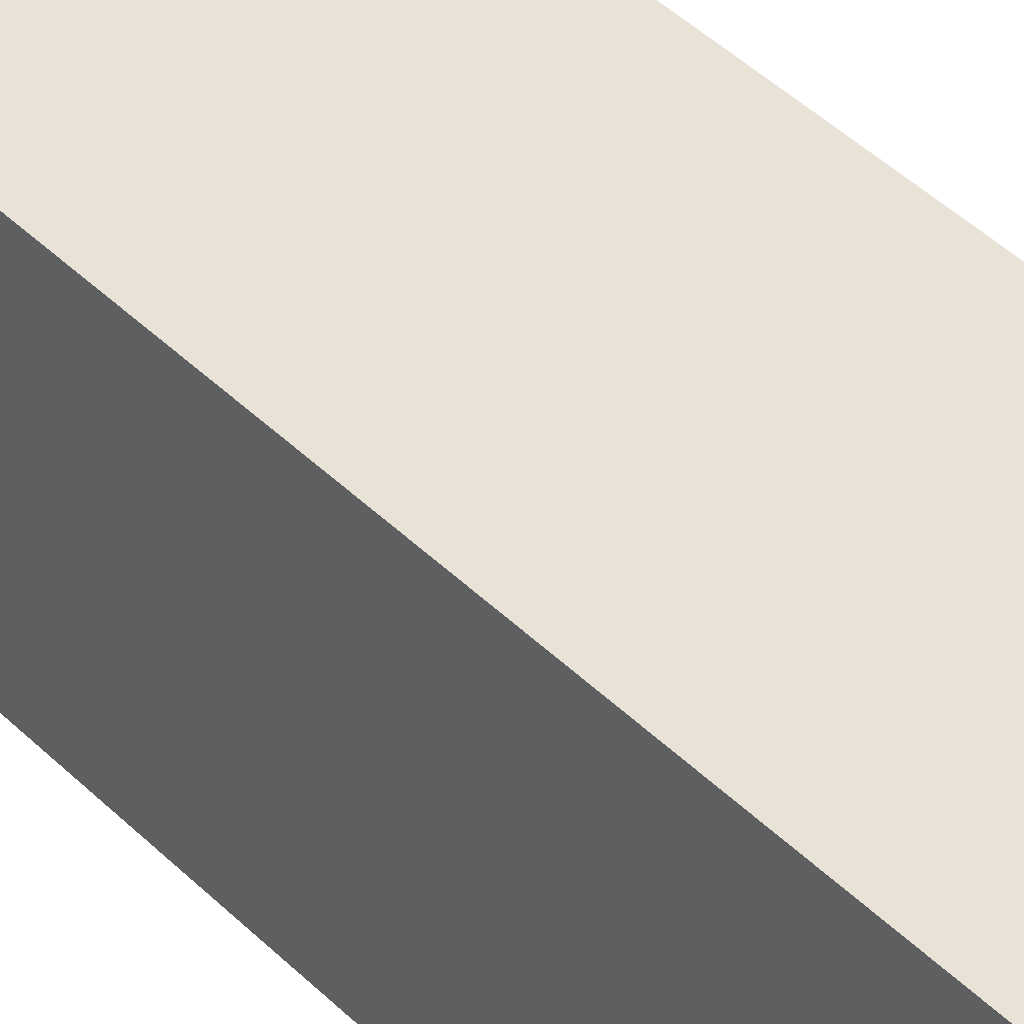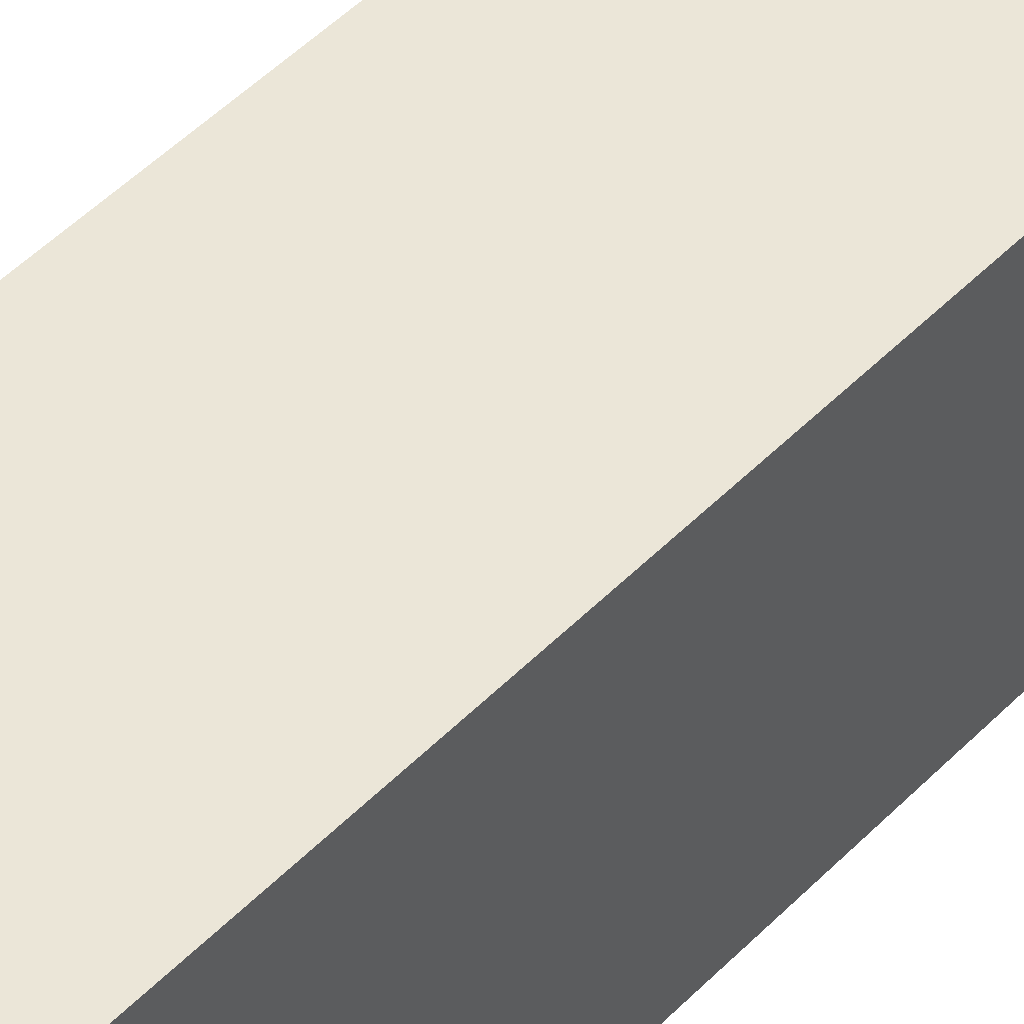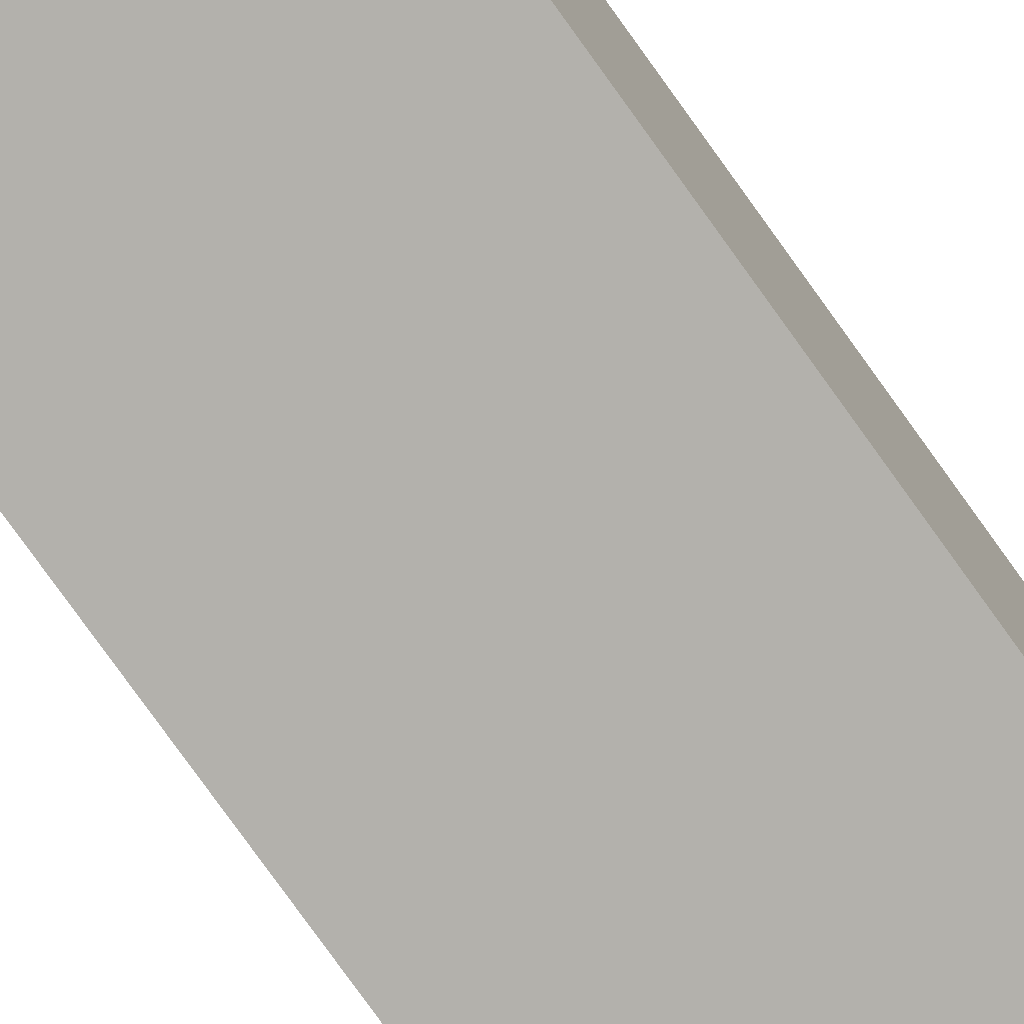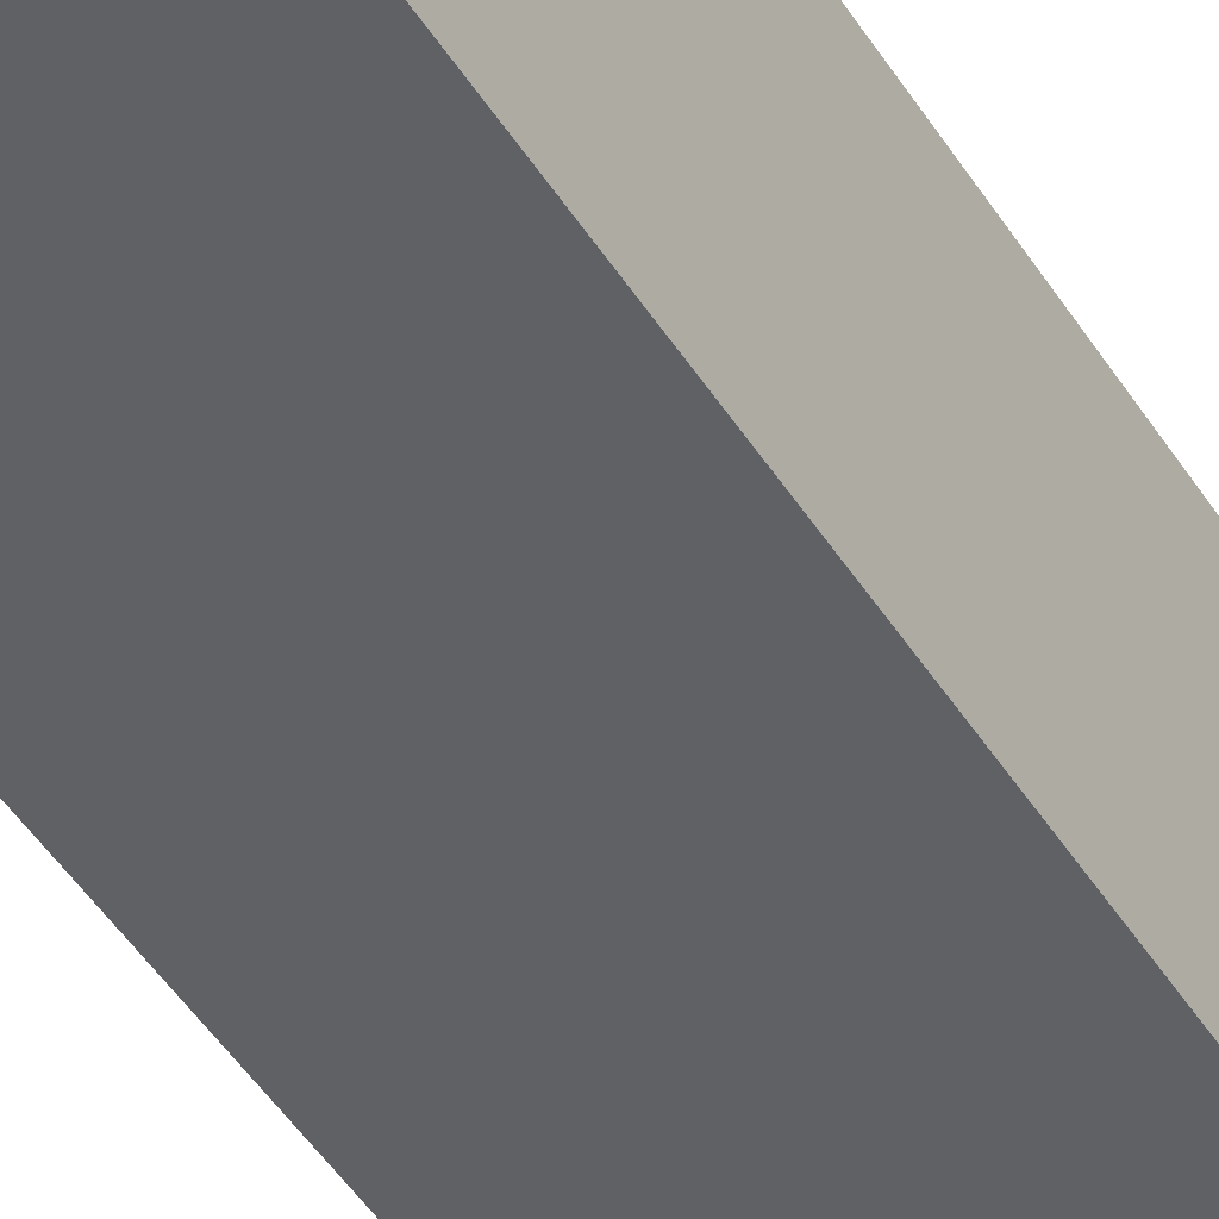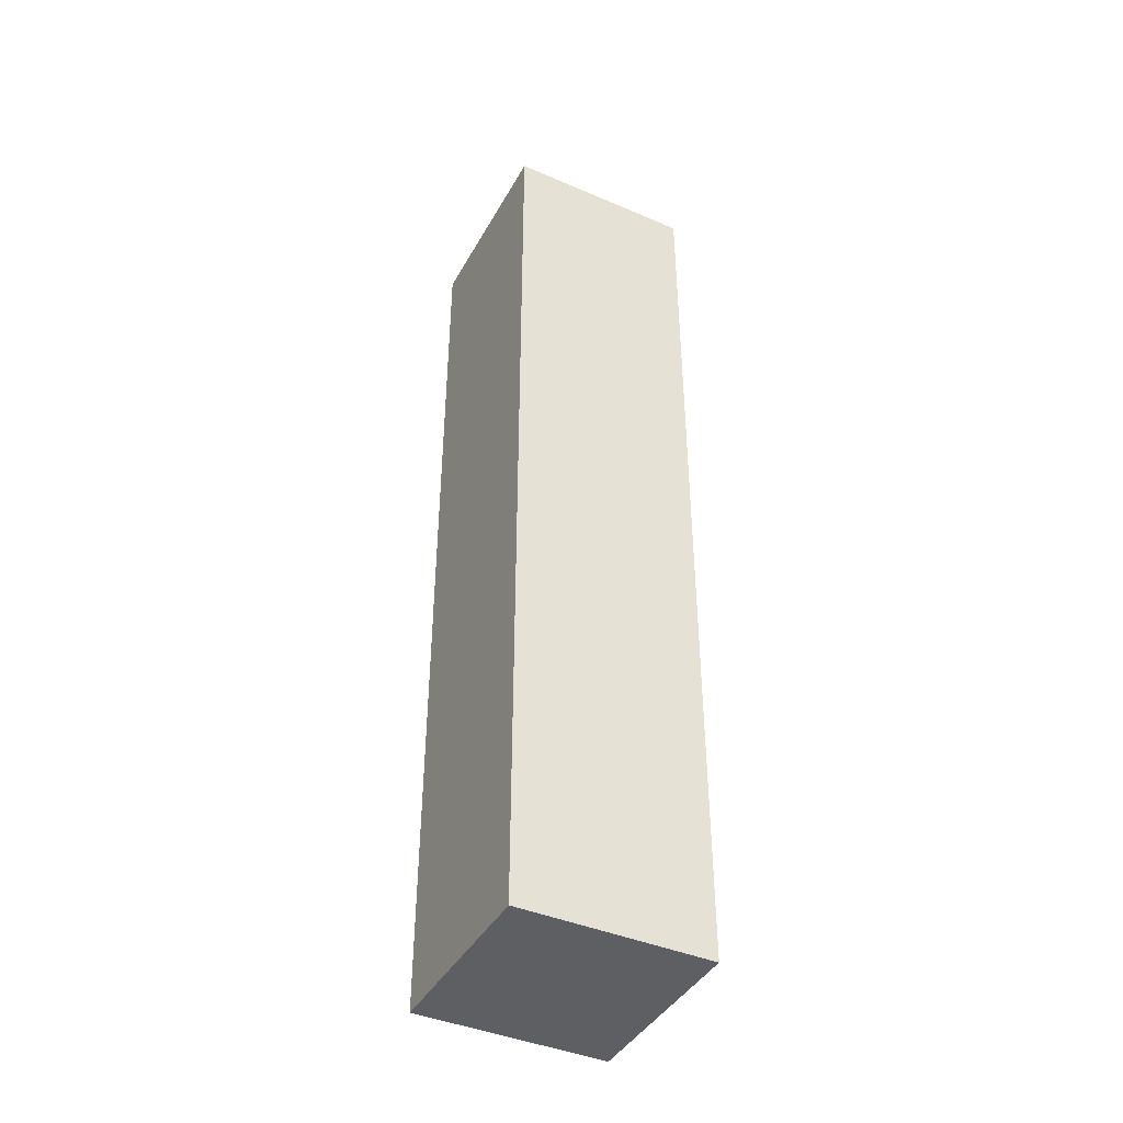
<metadata>
{"format":"obj","ext":"obj","renderer":"f3d","projection":"perspective","resolution":1024,"background":"white","views":[{"elev":41.5,"azim":-40.0,"up":"+Z"},{"elev":46.5,"azim":40.7,"up":"+Z"},{"elev":-79.1,"azim":-144.3,"up":"+Z"},{"elev":-46.2,"azim":30.3,"up":"+Z"},{"elev":-42.0,"azim":-27.2,"up":"+Y"}]}
</metadata>
<code>
o
v -0.4 0 0.3
v -0.4 0 -2.98e-08
v -0.4 0 -0.5
v -0.4 0.2 0.3
v -0.4 0.2 -2.98e-08
v -0.4 0.2 -0.5
v -0.4 0.4 0.3
v -0.4 0.4 -2.98e-08
v -0.4 0.4 -0.5
v -0.4 0.6 0.3
v -0.4 0.6 -2.98e-08
v -0.4 0.6 -0.5
v -0.4 0.8 0.3
v -0.4 0.8 -2.98e-08
v -0.4 1 -2.98e-08
v -0.4 1 -0.5
v -0.4 1.2 0.3
v -0.4 1.2 -2.98e-08
v -0.4 1.2 -0.5
v -0.4 1.4 0.3
v -0.4 1.4 -2.98e-08
v -0.4 1.4 -0.5
v -0.4 1.6 0.3
v -0.4 1.6 -2.98e-08
v -0.4 1.6 -0.5
v -0.4 1.8 0.3
v -0.4 1.8 -2.98e-08
v -0.4 1.8 -0.5
v -0.4 2 0.3
v -0.4 2 -2.98e-08
v -0.4 2 -0.5
v -0.4 2.2 -2.98e-08
v -0.4 2.2 -0.5
v -0.4 2.4 0.3
v -0.4 2.4 -2.98e-08
v -0.4 2.4 -0.5
v -0.4 2.6 0.3
v -0.4 2.6 -2.98e-08
v -0.4 2.8 0.3
v -0.4 2.8 -2.98e-08
v -0.4 2.8 -0.5
v -0.4 3 0.3
v -0.4 3 -2.98e-08
v -0.4 3 -0.5
v -0.4 3.2 0.3
v -0.4 3.2 -2.98e-08
v -0.4 3.2 -0.5
v -0.4 3.4 0.3
v -0.4 3.4 -2.98e-08
v -0.4 3.4 -0.5
v -0.4 3.6 0.3
v -0.4 3.6 -2.98e-08
v -0.4 3.6 -0.5
v -0.4 4 0.3
v -0.4 4 -2.98e-08
v -0.4 4 -0.5
v 0.4 0 0.3
v 0.4 0 -2.98e-08
v 0.4 0 -0.5
v 0.4 0.2 0.3
v 0.4 0.2 -2.98e-08
v 0.4 0.2 -0.5
v 0.4 0.4 0.3
v 0.4 0.4 -2.98e-08
v 0.4 0.6 -2.98e-08
v 0.4 0.6 -0.5
v 0.4 0.8 0.3
v 0.4 0.8 -2.98e-08
v 0.4 0.8 -0.5
v 0.4 1 0.3
v 0.4 1 -0.5
v 0.4 1.2 0.3
v 0.4 1.2 -2.98e-08
v 0.4 1.2 -0.5
v 0.4 1.4 0.3
v 0.4 1.4 -2.98e-08
v 0.4 1.4 -0.5
v 0.4 1.6 -2.98e-08
v 0.4 1.6 -0.5
v 0.4 1.8 0.3
v 0.4 1.8 -2.98e-08
v 0.4 1.8 -0.5
v 0.4 2 0.3
v 0.4 2 -2.98e-08
v 0.4 2 -0.5
v 0.4 2.2 0.3
v 0.4 2.2 -2.98e-08
v 0.4 2.2 -0.5
v 0.4 2.4 0.3
v 0.4 2.4 -2.98e-08
v 0.4 2.4 -0.5
v 0.4 2.6 0.3
v 0.4 2.6 -2.98e-08
v 0.4 2.6 -0.5
v 0.4 2.8 0.3
v 0.4 2.8 -2.98e-08
v 0.4 2.8 -0.5
v 0.4 3 0.3
v 0.4 3 -2.98e-08
v 0.4 3 -0.5
v 0.4 3.2 0.3
v 0.4 3.2 -2.98e-08
v 0.4 3.2 -0.5
v 0.4 3.4 0.3
v 0.4 3.4 -2.98e-08
v 0.4 3.4 -0.5
v 0.4 3.6 0.3
v 0.4 3.6 -2.98e-08
v 0.4 3.8 0.3
v 0.4 3.8 -2.98e-08
v 0.4 3.8 -0.5
v 0.4 4 0.3
v 0.4 4 -2.98e-08
v 0.4 4 -0.5
v -0.4 0 0.3
v -0.4 0.2 0.3
v -0.4 0.4 0.3
v -0.4 0.6 0.3
v -0.4 0.8 0.3
v -0.4 1.2 0.3
v -0.4 1.4 0.3
v -0.4 1.6 0.3
v -0.4 1.8 0.3
v -0.4 2 0.3
v -0.4 2.4 0.3
v -0.4 2.6 0.3
v -0.4 2.8 0.3
v -0.4 3 0.3
v -0.4 3.2 0.3
v -0.4 3.4 0.3
v -0.4 3.6 0.3
v -0.4 4 0.3
v -0.3 0.2 0.3
v -0.3 0.4 0.3
v -0.3 0.6 0.3
v -0.3 0.8 0.3
v -0.3 1.4 0.3
v -0.3 1.6 0.3
v -0.3 1.8 0.3
v -0.3 2 0.3
v -0.3 2.2 0.3
v -0.3 2.4 0.3
v -0.3 3 0.3
v -0.3 3.2 0.3
v -0.3 3.4 0.3
v -0.3 3.6 0.3
v -0.3 3.8 0.3
v -0.3 4 0.3
v 0 0.4 0.3
v 0 0.6 0.3
v 0 1.2 0.3
v 0 1.4 0.3
v 0 2 0.3
v 0 2.2 0.3
v 0 2.4 0.3
v 0 2.6 0.3
v 0 2.8 0.3
v 0 3 0.3
v 0 3.2 0.3
v 0 3.4 0.3
v 0 3.6 0.3
v 0 3.8 0.3
v 0.2 0.2 0.3
v 0.2 0.4 0.3
v 0.2 0.6 0.3
v 0.2 0.8 0.3
v 0.2 1 0.3
v 0.2 1.2 0.3
v 0.2 1.4 0.3
v 0.2 1.6 0.3
v 0.2 1.8 0.3
v 0.2 2 0.3
v 0.2 2.2 0.3
v 0.2 2.4 0.3
v 0.2 2.6 0.3
v 0.2 2.8 0.3
v 0.2 3 0.3
v 0.2 3.2 0.3
v 0.2 3.4 0.3
v 0.2 3.6 0.3
v 0.2 3.8 0.3
v 0.2 4 0.3
v 0.4 0 0.3
v 0.4 0.2 0.3
v 0.4 0.4 0.3
v 0.4 0.8 0.3
v 0.4 1 0.3
v 0.4 1.2 0.3
v 0.4 1.4 0.3
v 0.4 1.8 0.3
v 0.4 2 0.3
v 0.4 2.2 0.3
v 0.4 2.4 0.3
v 0.4 2.6 0.3
v 0.4 2.8 0.3
v 0.4 3 0.3
v 0.4 3.2 0.3
v 0.4 3.4 0.3
v 0.4 3.6 0.3
v 0.4 3.8 0.3
v 0.4 4 0.3
v -0.4 0 -0.5
v -0.4 0.2 -0.5
v -0.4 0.4 -0.5
v -0.4 0.6 -0.5
v -0.4 1 -0.5
v -0.4 1.2 -0.5
v -0.4 1.4 -0.5
v -0.4 1.6 -0.5
v -0.4 1.8 -0.5
v -0.4 2 -0.5
v -0.4 2.2 -0.5
v -0.4 2.4 -0.5
v -0.4 2.8 -0.5
v -0.4 3 -0.5
v -0.4 3.2 -0.5
v -0.4 3.4 -0.5
v -0.4 3.6 -0.5
v -0.4 4 -0.5
v -0.3 0.2 -0.5
v -0.3 0.4 -0.5
v -0.3 0.6 -0.5
v -0.3 0.8 -0.5
v -0.3 1 -0.5
v -0.3 1.2 -0.5
v -0.3 1.4 -0.5
v -0.3 1.6 -0.5
v -0.3 1.8 -0.5
v -0.3 2 -0.5
v -0.3 2.2 -0.5
v -0.3 2.4 -0.5
v -0.3 2.6 -0.5
v -0.3 2.8 -0.5
v -0.3 3 -0.5
v -0.3 3.2 -0.5
v -0.3 3.4 -0.5
v -0.3 3.6 -0.5
v -0.3 3.8 -0.5
v -0.3 4 -0.5
v 0 0 -0.5
v 0 0.2 -0.5
v 0 0.4 -0.5
v 0 0.6 -0.5
v 0 1.2 -0.5
v 0 1.4 -0.5
v 0 2 -0.5
v 0 2.2 -0.5
v 0 2.4 -0.5
v 0 2.6 -0.5
v 0 3.2 -0.5
v 0 3.4 -0.5
v 0 3.6 -0.5
v 0 3.8 -0.5
v 0.2 0.2 -0.5
v 0.2 0.4 -0.5
v 0.2 0.6 -0.5
v 0.2 0.8 -0.5
v 0.2 1 -0.5
v 0.2 1.2 -0.5
v 0.2 1.4 -0.5
v 0.2 1.6 -0.5
v 0.2 1.8 -0.5
v 0.2 2 -0.5
v 0.2 2.2 -0.5
v 0.2 2.4 -0.5
v 0.2 2.6 -0.5
v 0.2 2.8 -0.5
v 0.2 3.4 -0.5
v 0.2 3.6 -0.5
v 0.2 3.8 -0.5
v 0.2 4 -0.5
v 0.4 0 -0.5
v 0.4 0.2 -0.5
v 0.4 0.6 -0.5
v 0.4 0.8 -0.5
v 0.4 1 -0.5
v 0.4 1.2 -0.5
v 0.4 1.4 -0.5
v 0.4 1.6 -0.5
v 0.4 1.8 -0.5
v 0.4 2 -0.5
v 0.4 2.2 -0.5
v 0.4 2.4 -0.5
v 0.4 2.6 -0.5
v 0.4 2.8 -0.5
v 0.4 3 -0.5
v 0.4 3.2 -0.5
v 0.4 3.4 -0.5
v 0.4 3.8 -0.5
v 0.4 4 -0.5
v -0.4 0 0.3
v 0.4 0 0.3
v -0.4 0 -2.98e-08
v 0 0 -2.98e-08
v 0.4 0 -2.98e-08
v -0.4 0 -0.5
v 0 0 -0.5
v 0.4 0 -0.5
v -0.4 4 0.3
v -0.3 4 0.3
v 0.2 4 0.3
v 0.4 4 0.3
v -0.4 4 -2.98e-08
v -0.3 4 -2.98e-08
v 0.2 4 -2.98e-08
v 0.4 4 -2.98e-08
v -0.4 4 -0.5
v -0.3 4 -0.5
v 0.2 4 -0.5
v 0.4 4 -0.5
f 4 2 1
f 5 3 2
f 5 2 4
f 6 3 5
f 7 5 4
f 8 6 5
f 8 5 7
f 9 6 8
f 10 8 7
f 11 9 8
f 11 8 10
f 12 9 11
f 13 11 10
f 14 12 11
f 14 11 13
f 15 14 13
f 15 12 14
f 16 12 15
f 17 15 13
f 18 16 15
f 18 15 17
f 19 16 18
f 20 18 17
f 21 19 18
f 21 18 20
f 22 19 21
f 23 21 20
f 24 22 21
f 24 21 23
f 25 22 24
f 26 24 23
f 27 25 24
f 27 24 26
f 28 25 27
f 29 27 26
f 30 28 27
f 30 27 29
f 31 28 30
f 32 30 29
f 32 31 30
f 33 31 32
f 34 32 29
f 35 33 32
f 35 32 34
f 36 33 35
f 37 35 34
f 38 36 35
f 38 35 37
f 39 38 37
f 40 36 38
f 40 38 39
f 41 36 40
f 42 40 39
f 43 41 40
f 43 40 42
f 44 41 43
f 45 43 42
f 46 44 43
f 46 43 45
f 47 44 46
f 48 46 45
f 49 47 46
f 49 46 48
f 50 47 49
f 51 49 48
f 51 50 49
f 52 50 51
f 53 50 52
f 54 52 51
f 55 53 52
f 55 52 54
f 56 53 55
f 57 58 60
f 58 59 61
f 60 58 61
f 61 59 62
f 60 61 63
f 61 62 64
f 63 61 64
f 63 64 65
f 64 62 65
f 65 62 66
f 63 65 67
f 65 66 68
f 67 65 68
f 68 66 69
f 67 68 70
f 68 69 70
f 70 69 71
f 70 71 72
f 72 71 73
f 73 71 74
f 72 73 75
f 73 74 76
f 75 73 76
f 76 74 77
f 75 76 78
f 76 77 78
f 78 77 79
f 75 78 80
f 78 79 81
f 80 78 81
f 81 79 82
f 80 81 83
f 81 82 84
f 83 81 84
f 84 82 85
f 83 84 86
f 84 85 87
f 86 84 87
f 87 85 88
f 86 87 89
f 87 88 89
f 89 88 90
f 90 88 91
f 89 90 92
f 90 91 93
f 92 90 93
f 93 91 94
f 92 93 95
f 93 94 96
f 95 93 96
f 96 94 97
f 95 96 98
f 96 97 99
f 98 96 99
f 99 97 100
f 98 99 101
f 99 100 101
f 101 100 102
f 102 100 103
f 101 102 104
f 102 103 105
f 104 102 105
f 105 103 106
f 104 105 107
f 105 106 107
f 107 106 108
f 107 108 109
f 108 106 110
f 109 108 110
f 110 106 111
f 109 110 112
f 110 111 113
f 112 110 113
f 113 111 114
f 133 116 115
f 133 117 116
f 134 118 117
f 134 117 133
f 135 119 118
f 135 118 134
f 136 120 119
f 136 119 135
f 137 121 120
f 137 122 121
f 138 123 122
f 138 122 137
f 139 124 123
f 139 123 138
f 140 125 124
f 140 124 139
f 141 125 140
f 142 126 125
f 142 125 141
f 143 128 127
f 143 129 128
f 144 130 129
f 144 129 143
f 145 131 130
f 145 130 144
f 146 132 131
f 146 131 145
f 147 132 146
f 148 132 147
f 149 134 133
f 149 135 134
f 150 136 135
f 150 135 149
f 151 120 136
f 151 137 120
f 152 138 137
f 152 137 151
f 153 139 138
f 153 141 140
f 153 140 139
f 154 142 141
f 154 141 153
f 155 126 142
f 155 142 154
f 156 127 126
f 156 126 155
f 157 143 127
f 157 127 156
f 158 144 143
f 158 143 157
f 159 145 144
f 159 144 158
f 160 146 145
f 160 145 159
f 161 147 146
f 161 146 160
f 162 148 147
f 162 147 161
f 163 133 115
f 163 149 133
f 164 150 149
f 164 149 163
f 165 136 150
f 165 150 164
f 166 151 136
f 166 136 165
f 167 151 166
f 168 152 151
f 168 151 167
f 169 138 152
f 169 152 168
f 170 153 138
f 170 138 169
f 171 153 170
f 172 155 154
f 172 153 171
f 172 154 153
f 173 155 172
f 174 156 155
f 174 155 173
f 175 157 156
f 175 156 174
f 176 158 157
f 176 157 175
f 177 159 158
f 177 158 176
f 178 160 159
f 178 159 177
f 179 161 160
f 179 160 178
f 180 162 161
f 180 161 179
f 181 148 162
f 181 162 180
f 182 148 181
f 183 163 115
f 184 164 163
f 184 163 183
f 185 165 164
f 185 164 184
f 185 166 165
f 186 167 166
f 186 166 185
f 187 168 167
f 187 167 186
f 188 169 168
f 188 168 187
f 189 171 170
f 189 169 188
f 189 170 169
f 190 172 171
f 190 171 189
f 191 173 172
f 191 172 190
f 192 174 173
f 192 173 191
f 193 175 174
f 193 174 192
f 194 176 175
f 194 175 193
f 195 177 176
f 195 176 194
f 196 178 177
f 196 177 195
f 197 179 178
f 197 178 196
f 198 180 179
f 198 179 197
f 199 181 180
f 199 180 198
f 200 182 181
f 200 181 199
f 201 182 200
f 202 203 220
f 203 204 220
f 204 205 221
f 220 204 221
f 205 206 222
f 221 205 222
f 222 206 223
f 206 207 224
f 223 206 224
f 207 208 225
f 224 207 225
f 208 209 226
f 225 208 226
f 209 210 227
f 226 209 227
f 210 211 228
f 227 210 228
f 211 212 229
f 228 211 229
f 212 213 230
f 229 212 230
f 213 214 231
f 230 213 231
f 231 214 232
f 214 215 233
f 232 214 233
f 215 216 234
f 233 215 234
f 216 217 235
f 234 216 235
f 217 218 236
f 235 217 236
f 218 219 237
f 236 218 237
f 237 219 238
f 238 219 239
f 202 220 240
f 220 221 241
f 240 220 241
f 221 222 242
f 241 221 242
f 222 223 243
f 242 222 243
f 223 224 244
f 224 225 244
f 225 226 244
f 226 227 245
f 244 226 245
f 228 229 246
f 229 230 246
f 231 232 247
f 246 230 247
f 230 231 247
f 247 232 248
f 232 233 249
f 248 232 249
f 233 234 249
f 235 236 250
f 234 235 250
f 236 237 251
f 250 236 251
f 237 238 252
f 251 237 252
f 238 239 253
f 252 238 253
f 241 242 254
f 240 241 254
f 242 243 255
f 254 242 255
f 243 223 256
f 255 243 256
f 223 244 257
f 256 223 257
f 257 244 258
f 244 245 259
f 258 244 259
f 245 227 260
f 259 245 260
f 227 228 261
f 260 227 261
f 228 246 262
f 261 228 262
f 246 247 263
f 262 246 263
f 247 248 264
f 263 247 264
f 248 249 265
f 264 248 265
f 249 234 266
f 265 249 266
f 266 234 267
f 251 252 268
f 250 251 268
f 252 253 269
f 268 252 269
f 253 239 270
f 269 253 270
f 270 239 271
f 240 254 272
f 254 255 273
f 272 254 273
f 255 256 273
f 256 257 274
f 273 256 274
f 257 258 275
f 274 257 275
f 258 259 276
f 275 258 276
f 259 260 277
f 276 259 277
f 260 261 278
f 277 260 278
f 261 262 279
f 278 261 279
f 262 263 280
f 279 262 280
f 263 264 281
f 280 263 281
f 264 265 282
f 281 264 282
f 265 266 283
f 282 265 283
f 266 267 284
f 283 266 284
f 267 234 285
f 284 267 285
f 234 250 286
f 285 234 286
f 250 268 287
f 286 250 287
f 268 269 288
f 287 268 288
f 269 270 288
f 270 271 289
f 288 270 289
f 289 271 290
f 293 292 291
f 294 292 293
f 295 292 294
f 296 294 293
f 297 295 294
f 297 294 296
f 298 295 297
f 299 300 303
f 300 301 304
f 303 300 304
f 301 302 305
f 304 301 305
f 305 302 306
f 303 304 307
f 304 305 308
f 307 304 308
f 305 306 309
f 308 305 309
f 309 306 310

</code>
